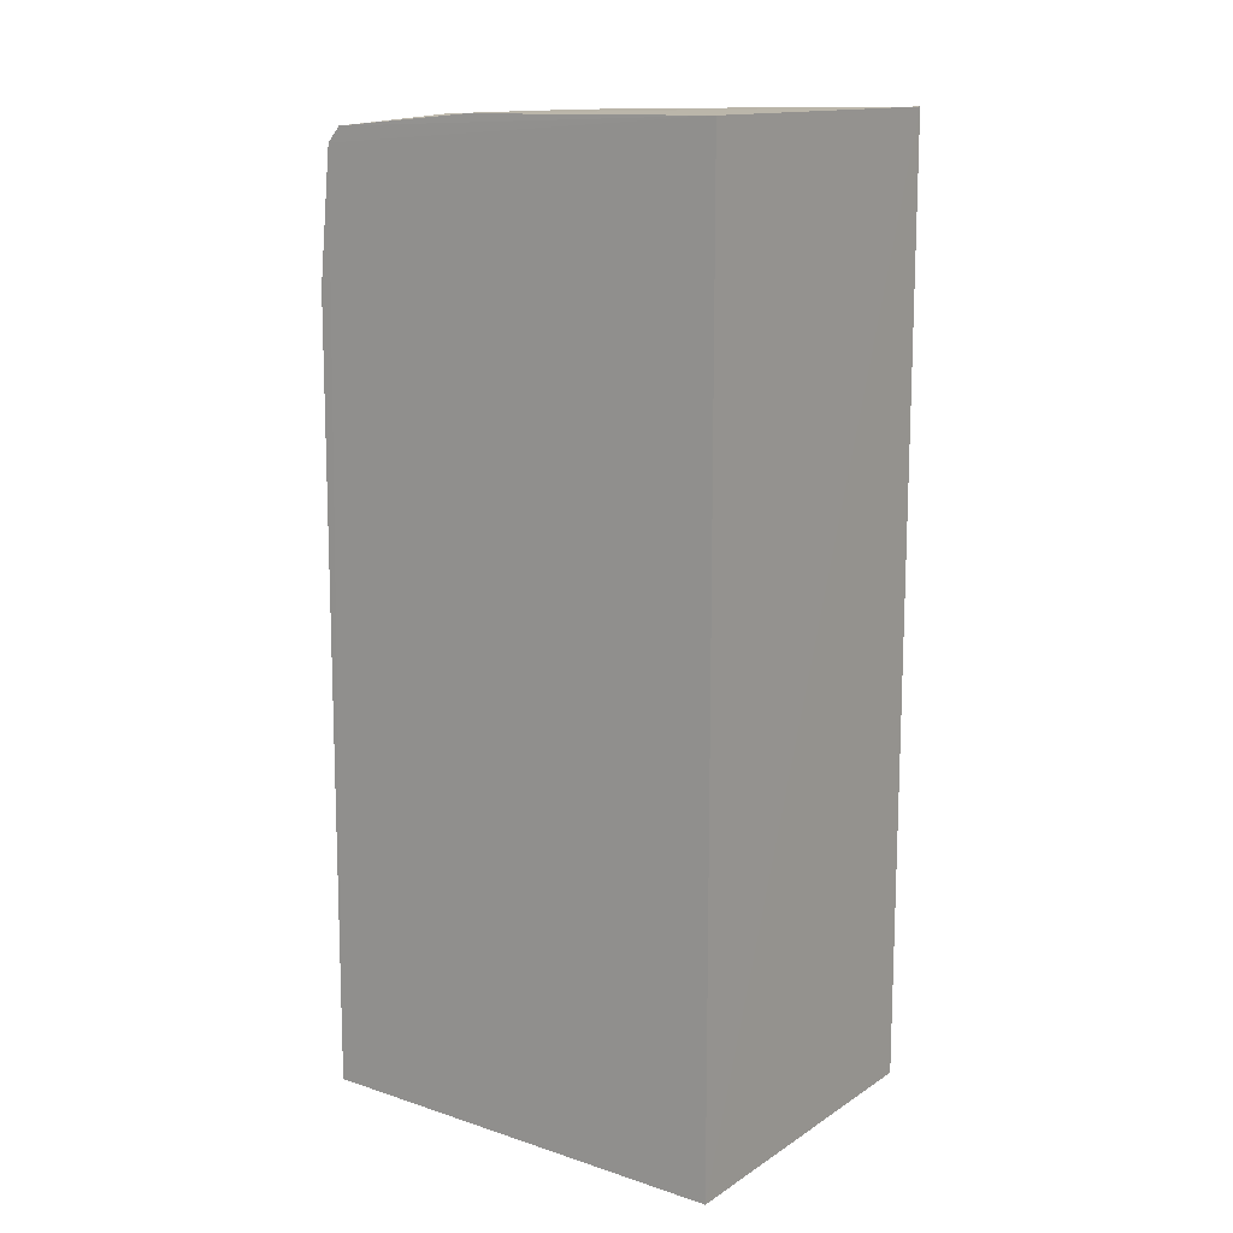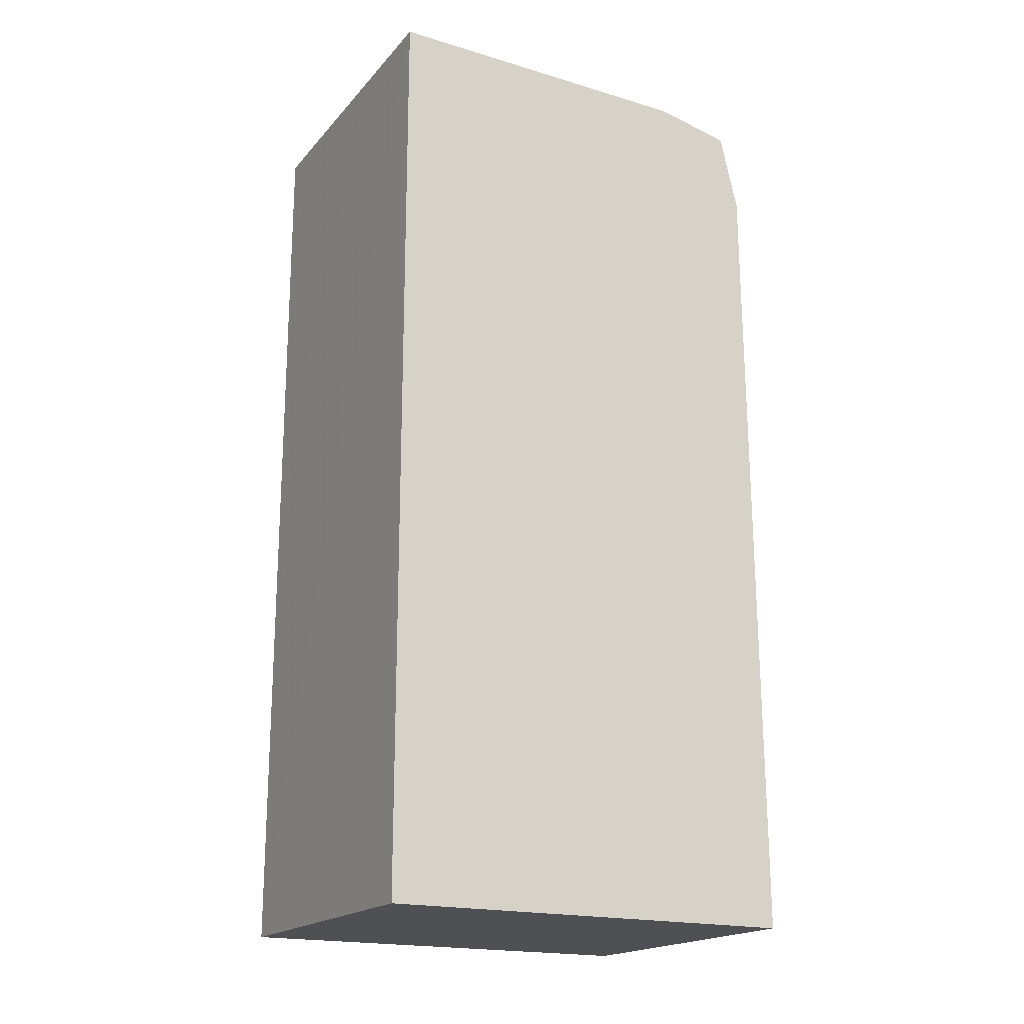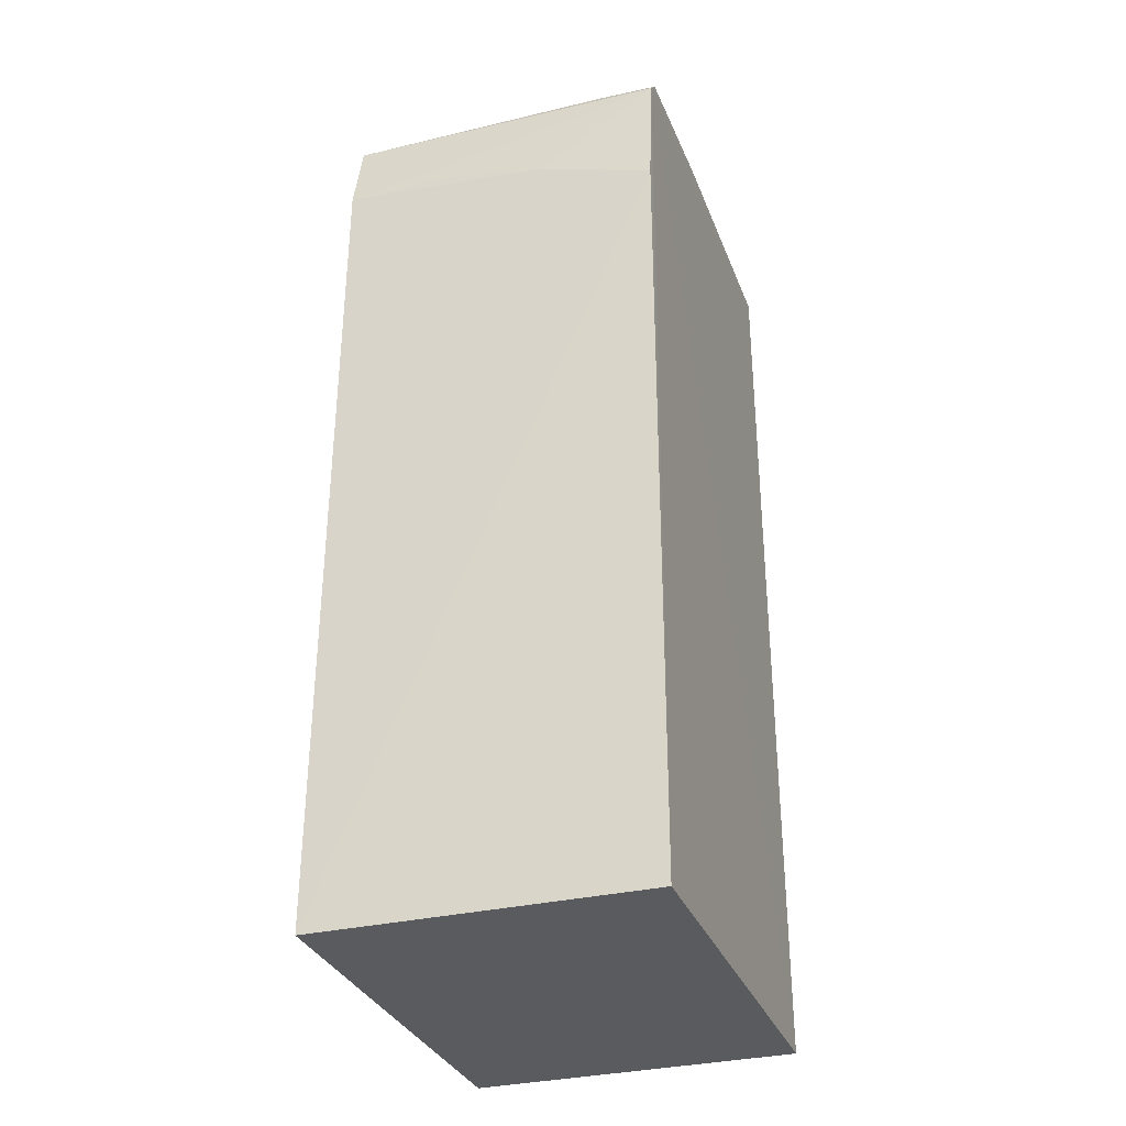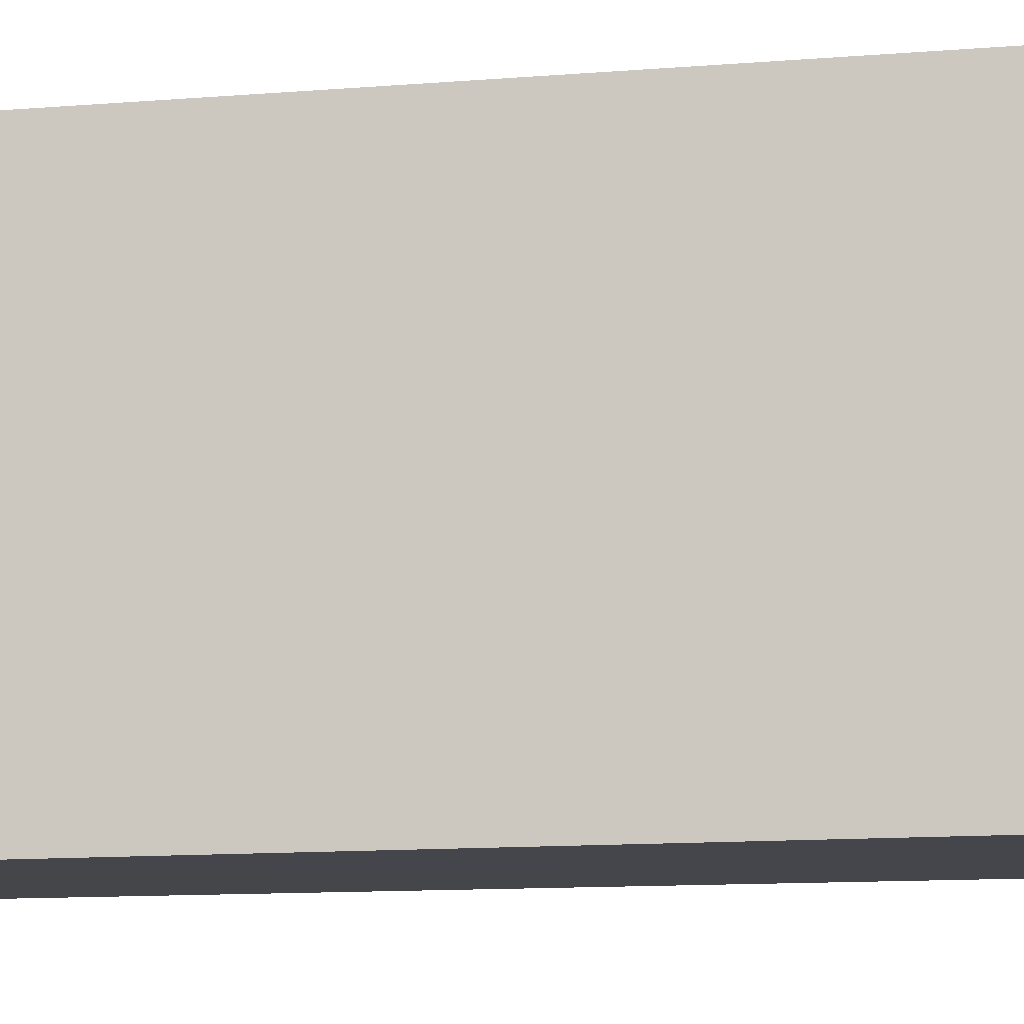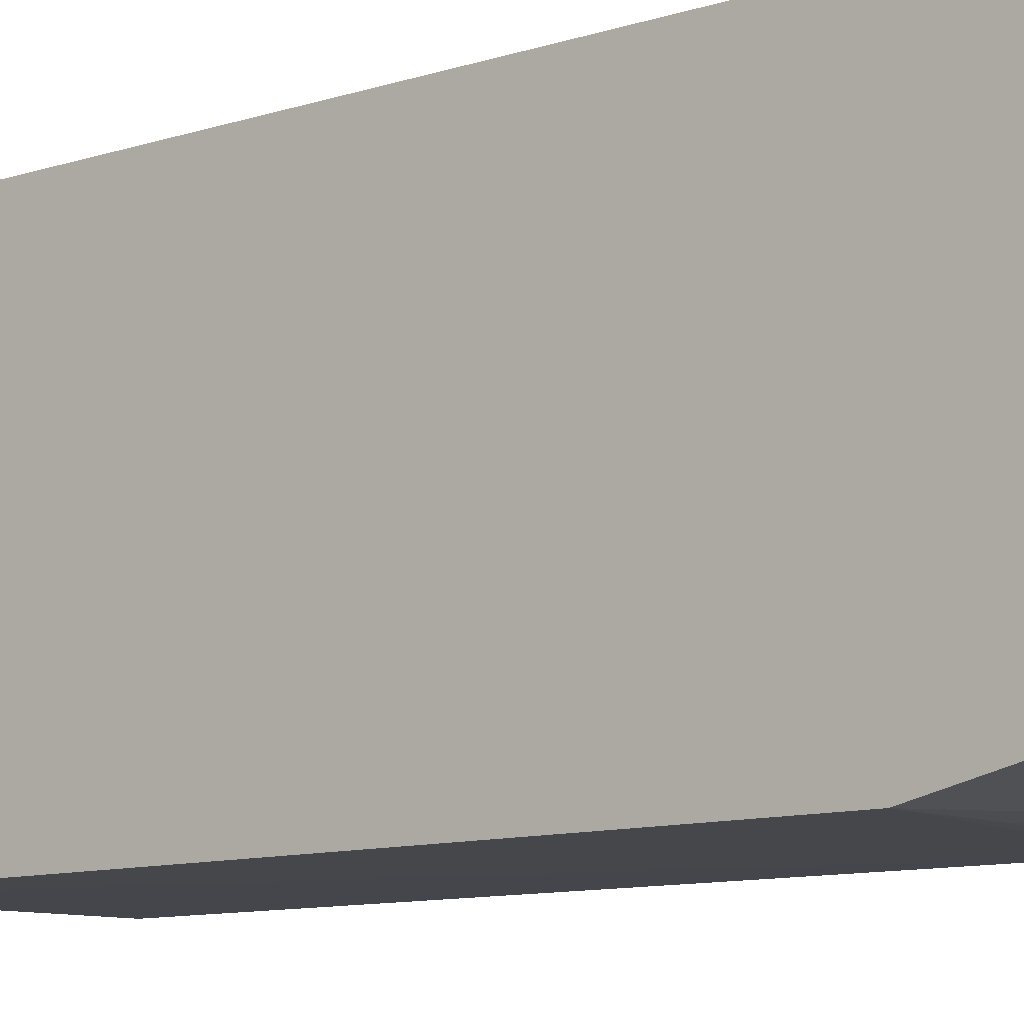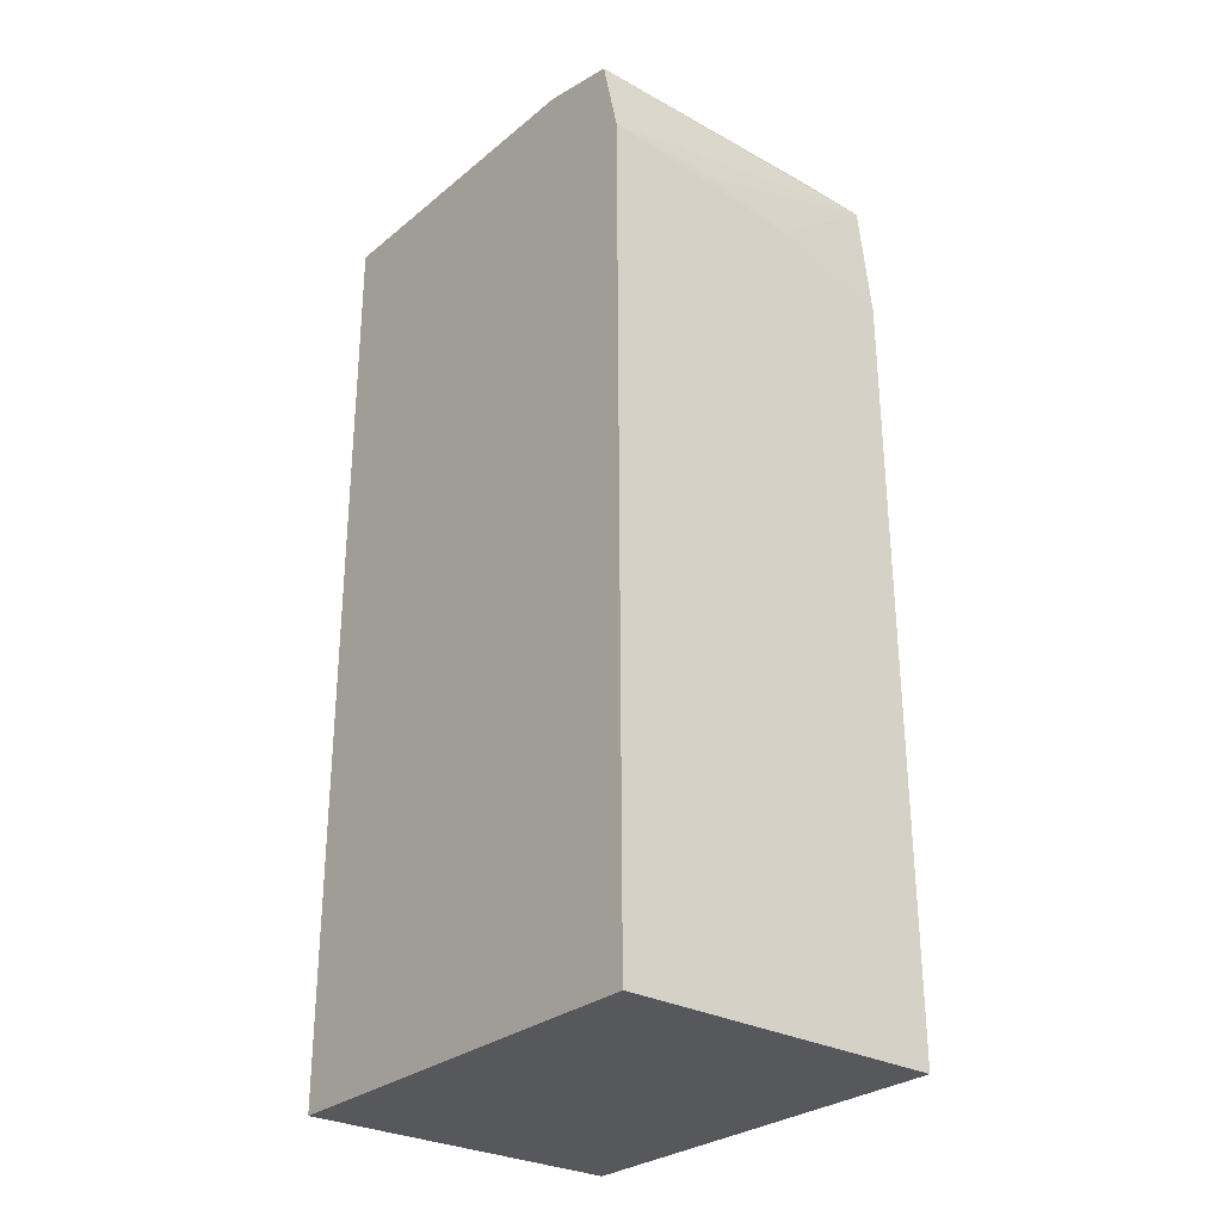
<metadata>
{"format":"obj","ext":"obj","renderer":"f3d","projection":"perspective","resolution":1024,"background":"white","views":[{"elev":13.6,"azim":-54.0,"up":"+Y"},{"elev":-19.0,"azim":61.5,"up":"+Y"},{"elev":-32.3,"azim":-161.1,"up":"+Y"},{"elev":-10.1,"azim":102.1,"up":"+Z"},{"elev":-10.3,"azim":128.7,"up":"+Z"},{"elev":-28.6,"azim":140.8,"up":"+Y"}]}
</metadata>
<code>
v 0.002029 0.03916 0.02677
v 0.002033 -0.01818 0.02678
v 0.002041 -0.01818 0.0002762
v -0.01819 0.03726 0.001505
v -0.0182 -0.01818 0.02678
v 0.002038 0.03788 0.001784
v -0.01816 0.03894 0.02674
v -0.01819 -0.01819 0.0004399
v 0.002044 0.03291 0.0006213
v -0.01698 0.03886 0.008998
v -0.01818 0.02937 0.00066
v -0.01818 0.03817 0.002316
v -0.01816 0.0389 0.01133
v 0.002036 0.03891 0.00661
v -0.01104 0.03168 0.0006534
v -0.01459 0.03789 0.001919
v -0.00628 0.03888 0.00662
v -0.005085 0.03284 0.0006859
v -0.01223 0.03887 0.00781
f 5 2 1
f 7 5 1
f 7 4 5
f 8 3 2
f 8 2 5
f 8 5 4
f 9 4 6
f 9 2 3
f 9 1 2
f 11 8 4
f 11 3 8
f 12 4 7
f 13 7 1
f 13 12 7
f 13 10 12
f 14 6 12
f 14 9 6
f 14 1 9
f 14 13 1
f 15 11 4
f 15 9 3
f 15 3 11
f 16 12 6
f 16 6 4
f 16 4 12
f 17 14 12
f 17 10 13
f 17 13 14
f 18 15 4
f 18 4 9
f 18 9 15
f 19 17 12
f 19 12 10
f 19 10 17

</code>
